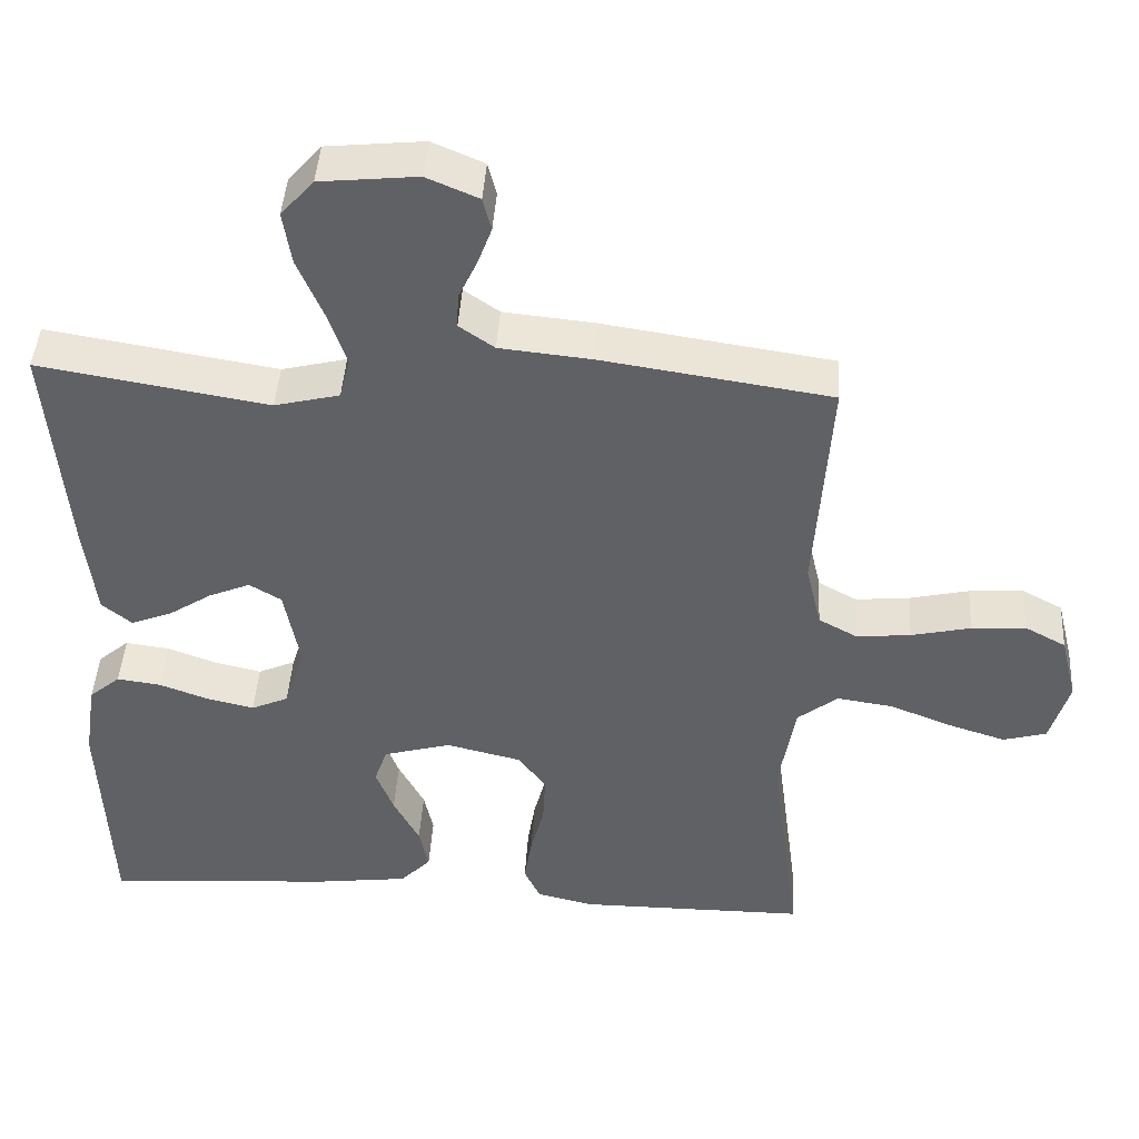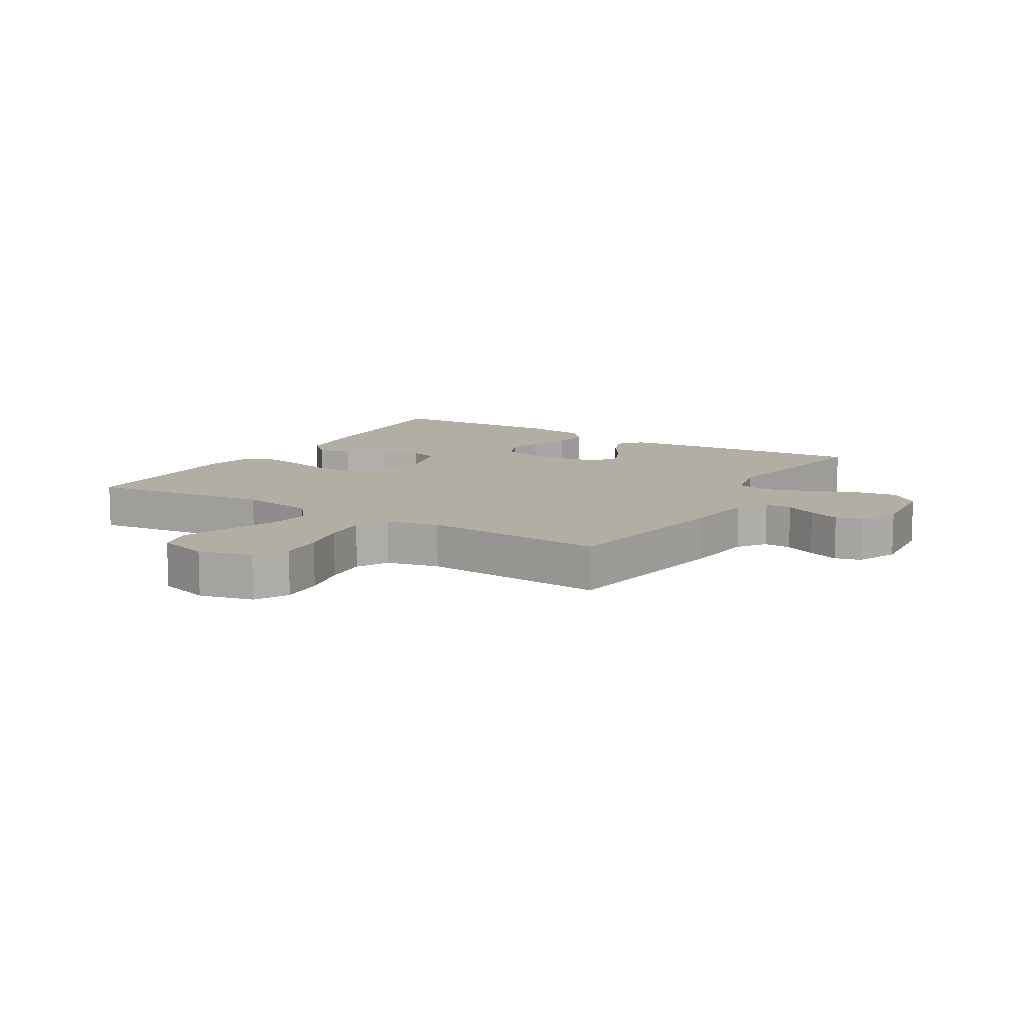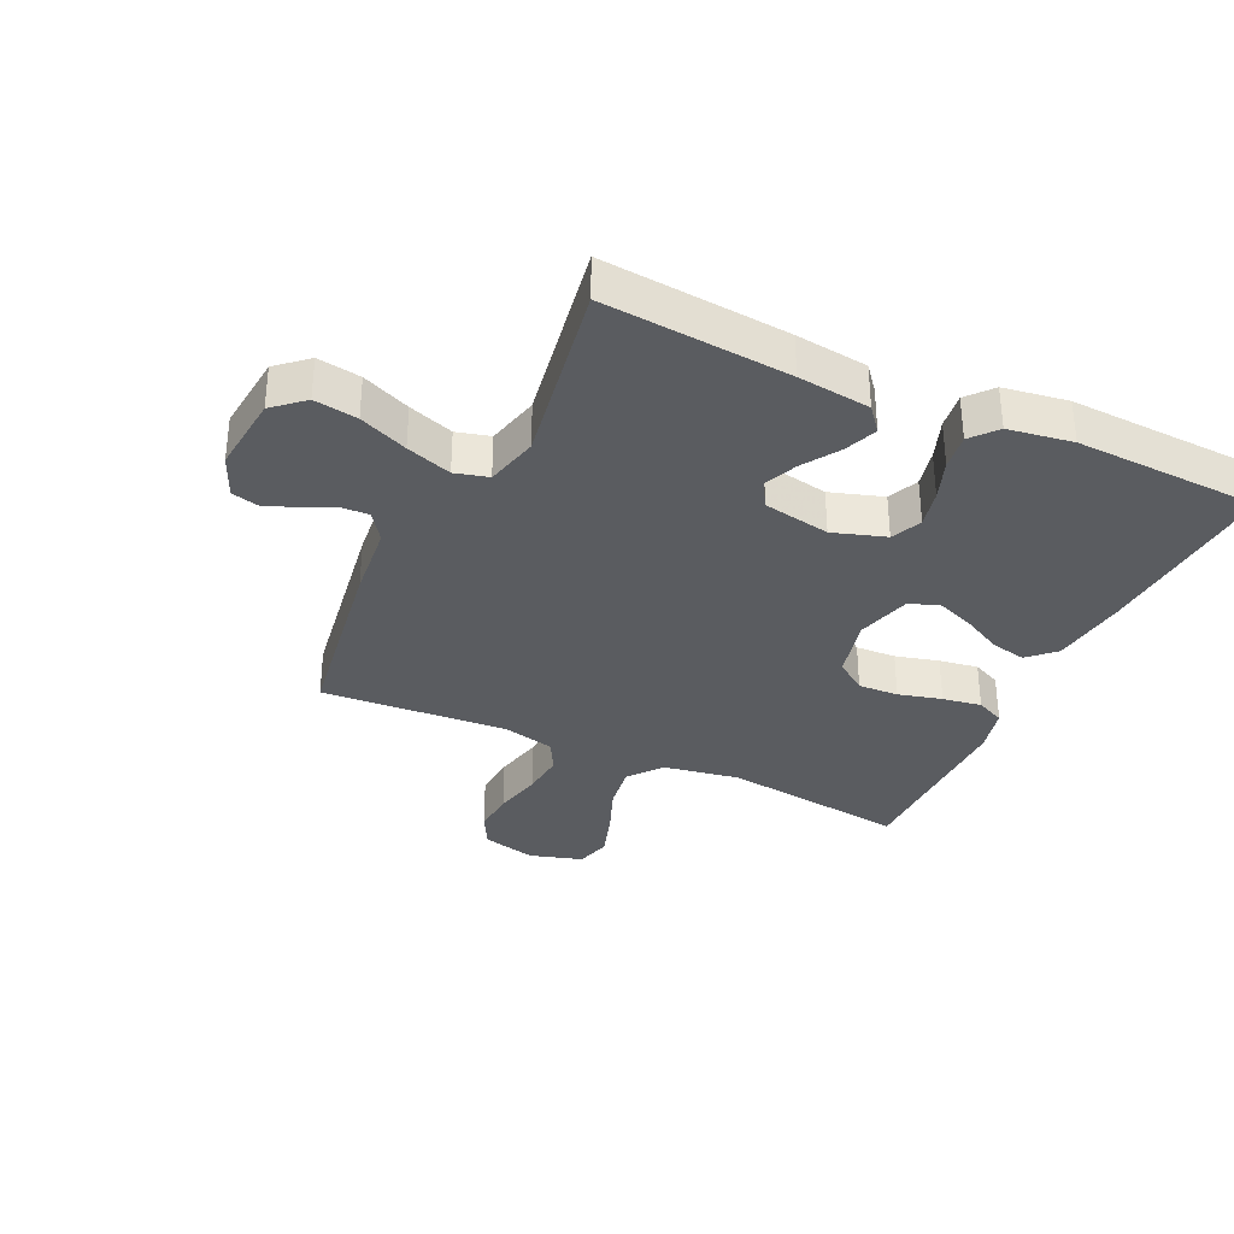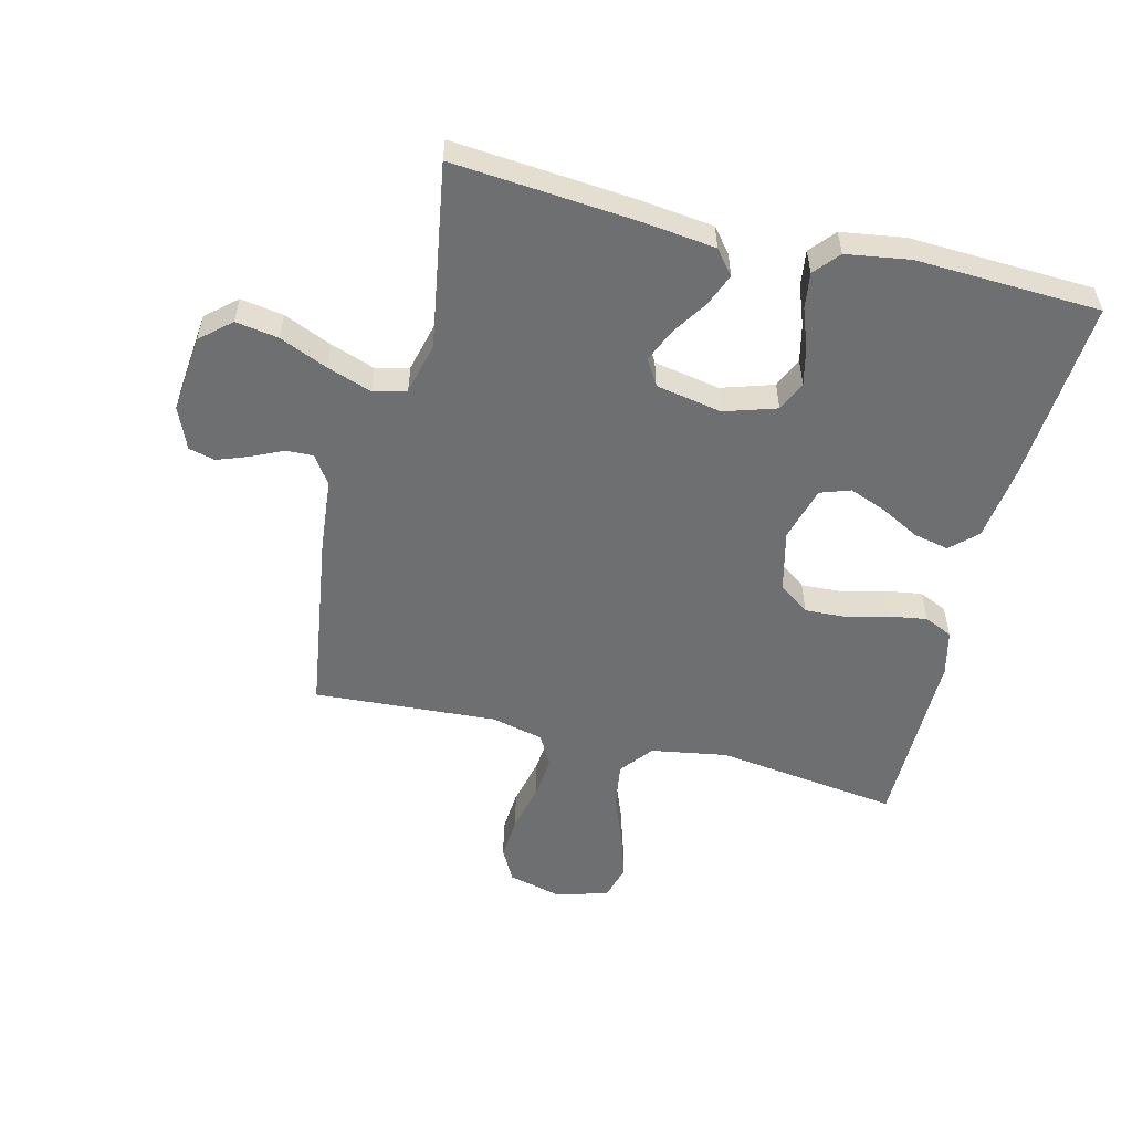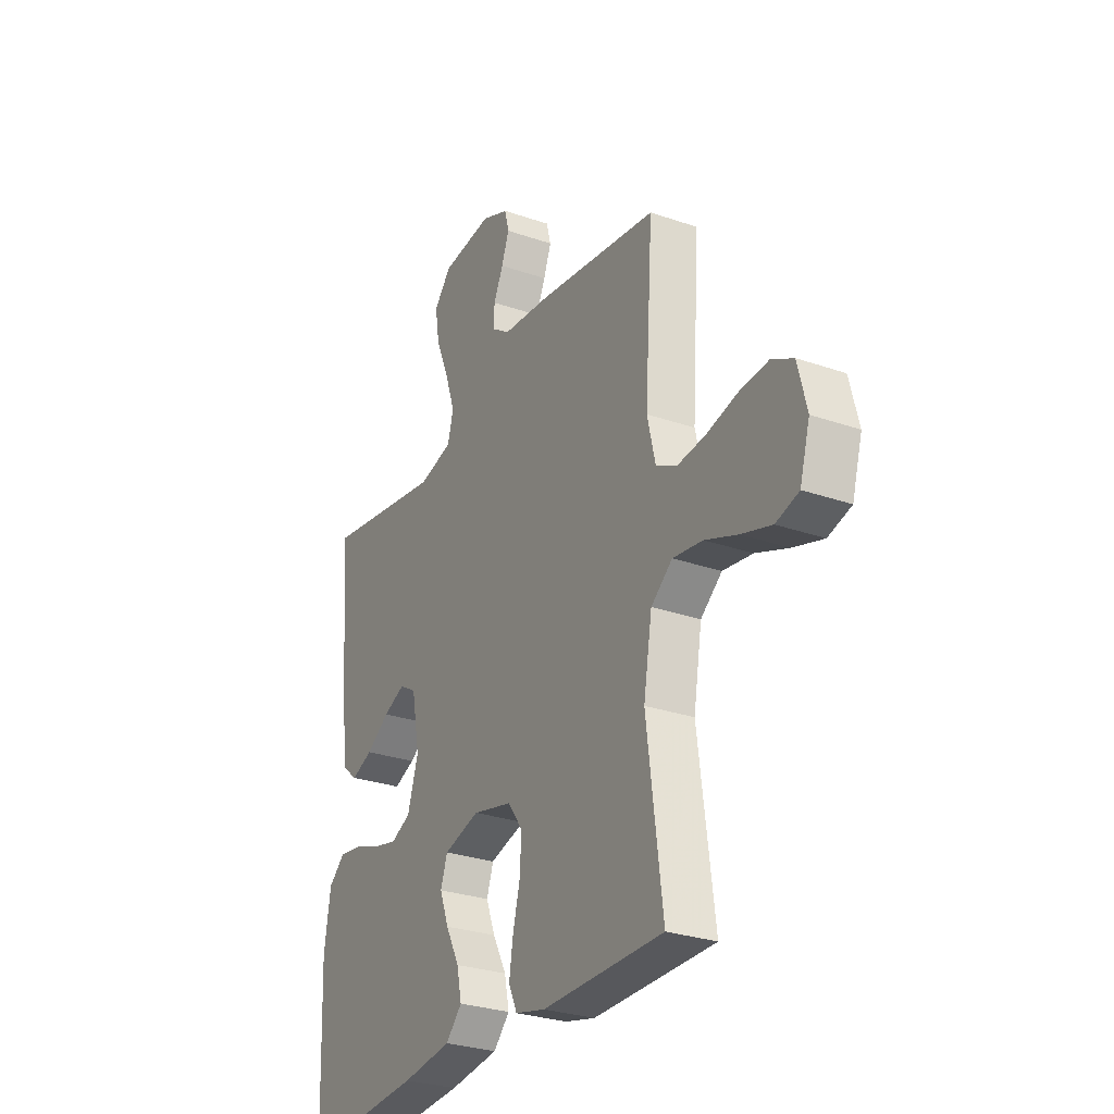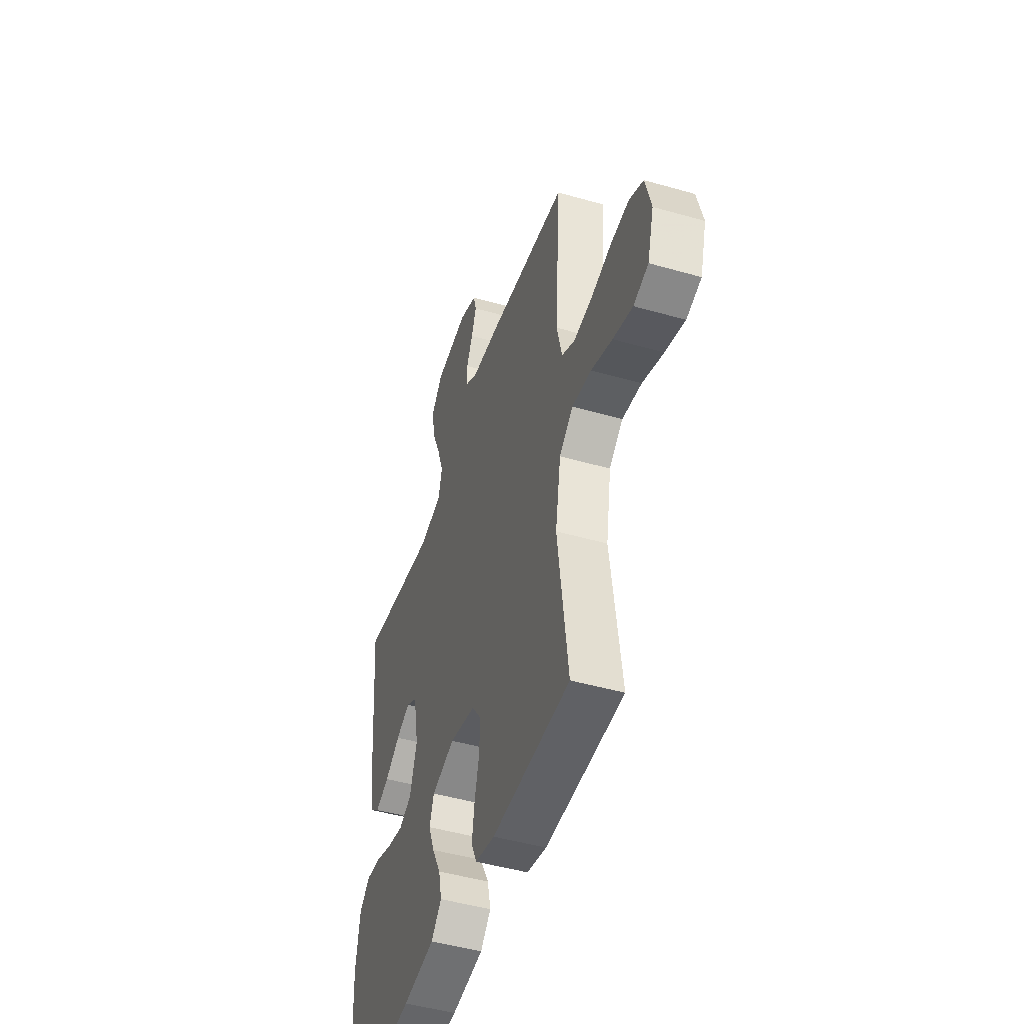
<metadata>
{"format":"obj","ext":"obj","renderer":"f3d","projection":"perspective","resolution":1024,"background":"white","views":[{"elev":44.1,"azim":-176.4,"up":"+Z"},{"elev":11.0,"azim":-58.6,"up":"+Y"},{"elev":-33.8,"azim":65.0,"up":"+Y"},{"elev":-54.5,"azim":76.0,"up":"+Y"},{"elev":-28.5,"azim":-117.6,"up":"+Z"},{"elev":-47.5,"azim":-107.9,"up":"+Z"}]}
</metadata>
<code>
v -0.5 0.07 0.5
v -0.2 0.07 0.545
v -0.08 0.07 0.557
v -0.034 0.07 0.589
v -0.036 0.07 0.634
v -0.06 0.07 0.685
v -0.079 0.07 0.736
v -0.068 0.07 0.779
v 0 0.07 0.808
v 0.127 0.07 0.795
v 0.17 0.07 0.746
v 0.159 0.07 0.676
v 0.126 0.07 0.598
v 0.101 0.07 0.525
v 0.115 0.07 0.471
v 0.2 0.07 0.45
v 0.5 0.07 0.5
v 0.475 0.07 0.2
v 0.461 0.07 0.083
v 0.422 0.07 0.051
v 0.369 0.07 0.072
v 0.311 0.07 0.11
v 0.257 0.07 0.133
v 0.215 0.07 0.108
v 0.195 0.07 0
v 0.222 0.07 -0.085
v 0.271 0.07 -0.107
v 0.332 0.07 -0.093
v 0.397 0.07 -0.069
v 0.455 0.07 -0.061
v 0.496 0.07 -0.096
v 0.512 0.07 -0.2
v 0.5 0.07 -0.5
v 0.2 0.07 -0.479
v 0.077 0.07 -0.463
v 0.037 0.07 -0.421
v 0.049 0.07 -0.364
v 0.083 0.07 -0.299
v 0.106 0.07 -0.239
v 0.089 0.07 -0.19
v 0 0.07 -0.165
v -0.099 0.07 -0.189
v -0.135 0.07 -0.239
v -0.132 0.07 -0.304
v -0.114 0.07 -0.374
v -0.104 0.07 -0.437
v -0.125 0.07 -0.483
v -0.2 0.07 -0.501
v -0.5 0.07 -0.5
v -0.461 0.07 -0.2
v -0.482 0.07 -0.076
v -0.535 0.07 -0.034
v -0.609 0.07 -0.045
v -0.69 0.07 -0.077
v -0.765 0.07 -0.101
v -0.822 0.07 -0.085
v -0.847 0.07 0
v -0.825 0.07 0.088
v -0.771 0.07 0.117
v -0.7 0.07 0.112
v -0.622 0.07 0.094
v -0.551 0.07 0.087
v -0.5 0.07 0.115
v -0.48 0.07 0.2
v -0.5 0 0.5
v -0.2 0 0.545
v -0.08 0 0.557
v -0.034 0 0.589
v -0.036 0 0.634
v -0.06 0 0.685
v -0.079 0 0.736
v -0.068 0 0.779
v 0 0 0.808
v 0.127 0 0.795
v 0.17 0 0.746
v 0.159 0 0.676
v 0.126 0 0.598
v 0.101 0 0.525
v 0.115 0 0.471
v 0.2 0 0.45
v 0.5 0 0.5
v 0.475 0 0.2
v 0.461 0 0.083
v 0.422 0 0.051
v 0.369 0 0.072
v 0.311 0 0.11
v 0.257 0 0.133
v 0.215 0 0.108
v 0.195 0 0
v 0.222 0 -0.085
v 0.271 0 -0.107
v 0.332 0 -0.093
v 0.397 0 -0.069
v 0.455 0 -0.061
v 0.496 0 -0.096
v 0.512 0 -0.2
v 0.5 0 -0.5
v 0.2 0 -0.479
v 0.077 0 -0.463
v 0.037 0 -0.421
v 0.049 0 -0.364
v 0.083 0 -0.299
v 0.106 0 -0.239
v 0.089 0 -0.19
v 0 0 -0.165
v -0.099 0 -0.189
v -0.135 0 -0.239
v -0.132 0 -0.304
v -0.114 0 -0.374
v -0.104 0 -0.437
v -0.125 0 -0.483
v -0.2 0 -0.501
v -0.5 0 -0.5
v -0.461 0 -0.2
v -0.482 0 -0.076
v -0.535 0 -0.034
v -0.609 0 -0.045
v -0.69 0 -0.077
v -0.765 0 -0.101
v -0.822 0 -0.085
v -0.847 0 0
v -0.825 0 0.088
v -0.771 0 0.117
v -0.7 0 0.112
v -0.622 0 0.094
v -0.551 0 0.087
v -0.5 0 0.115
v -0.48 0 0.2
f 58 59 60 61
f 58 61 62
f 57 58 62
f 56 57 62
f 53 54 55 56
f 53 56 62 63
f 47 48 49 50
f 47 50 51
f 44 45 46 47
f 43 44 47 51
f 42 43 51 52
f 35 36 37 38
f 35 38 39
f 34 35 39
f 33 34 39 40
f 31 32 33 40
f 28 29 30 31
f 27 28 31 40
f 19 20 21 22
f 19 22 23
f 16 17 18 19
f 15 16 19 23
f 10 11 12 13
f 10 13 14
f 9 10 14
f 8 9 14 15
f 5 6 7 8
f 64 1 2 3
f 63 64 3 4
f 52 53 63 4
f 41 42 52 4
f 26 27 40 41
f 25 26 41 4
f 8 15 23 24
f 5 8 24 25
f 4 5 25
f 125 124 123 122
f 126 125 122
f 126 122 121
f 126 121 120
f 120 119 118 117
f 127 126 120 117
f 114 113 112 111
f 115 114 111
f 111 110 109 108
f 115 111 108 107
f 116 115 107 106
f 102 101 100 99
f 103 102 99
f 103 99 98
f 104 103 98 97
f 104 97 96 95
f 95 94 93 92
f 104 95 92 91
f 86 85 84 83
f 87 86 83
f 83 82 81 80
f 87 83 80 79
f 77 76 75 74
f 78 77 74
f 78 74 73
f 79 78 73 72
f 72 71 70 69
f 67 66 65 128
f 68 67 128 127
f 68 127 117 116
f 68 116 106 105
f 105 104 91 90
f 68 105 90 89
f 88 87 79 72
f 89 88 72 69
f 89 69 68
f 1 65 66 2
f 2 66 67 3
f 3 67 68 4
f 4 68 69 5
f 5 69 70 6
f 6 70 71 7
f 7 71 72 8
f 8 72 73 9
f 9 73 74 10
f 10 74 75 11
f 11 75 76 12
f 12 76 77 13
f 13 77 78 14
f 14 78 79 15
f 15 79 80 16
f 16 80 81 17
f 17 81 82 18
f 18 82 83 19
f 19 83 84 20
f 20 84 85 21
f 21 85 86 22
f 22 86 87 23
f 23 87 88 24
f 24 88 89 25
f 25 89 90 26
f 26 90 91 27
f 27 91 92 28
f 28 92 93 29
f 29 93 94 30
f 30 94 95 31
f 31 95 96 32
f 32 96 97 33
f 33 97 98 34
f 34 98 99 35
f 35 99 100 36
f 36 100 101 37
f 37 101 102 38
f 38 102 103 39
f 39 103 104 40
f 40 104 105 41
f 41 105 106 42
f 42 106 107 43
f 43 107 108 44
f 44 108 109 45
f 45 109 110 46
f 46 110 111 47
f 47 111 112 48
f 48 112 113 49
f 49 113 114 50
f 50 114 115 51
f 51 115 116 52
f 52 116 117 53
f 53 117 118 54
f 54 118 119 55
f 55 119 120 56
f 56 120 121 57
f 57 121 122 58
f 58 122 123 59
f 59 123 124 60
f 60 124 125 61
f 61 125 126 62
f 62 126 127 63
f 63 127 128 64
f 64 128 65 1

</code>
